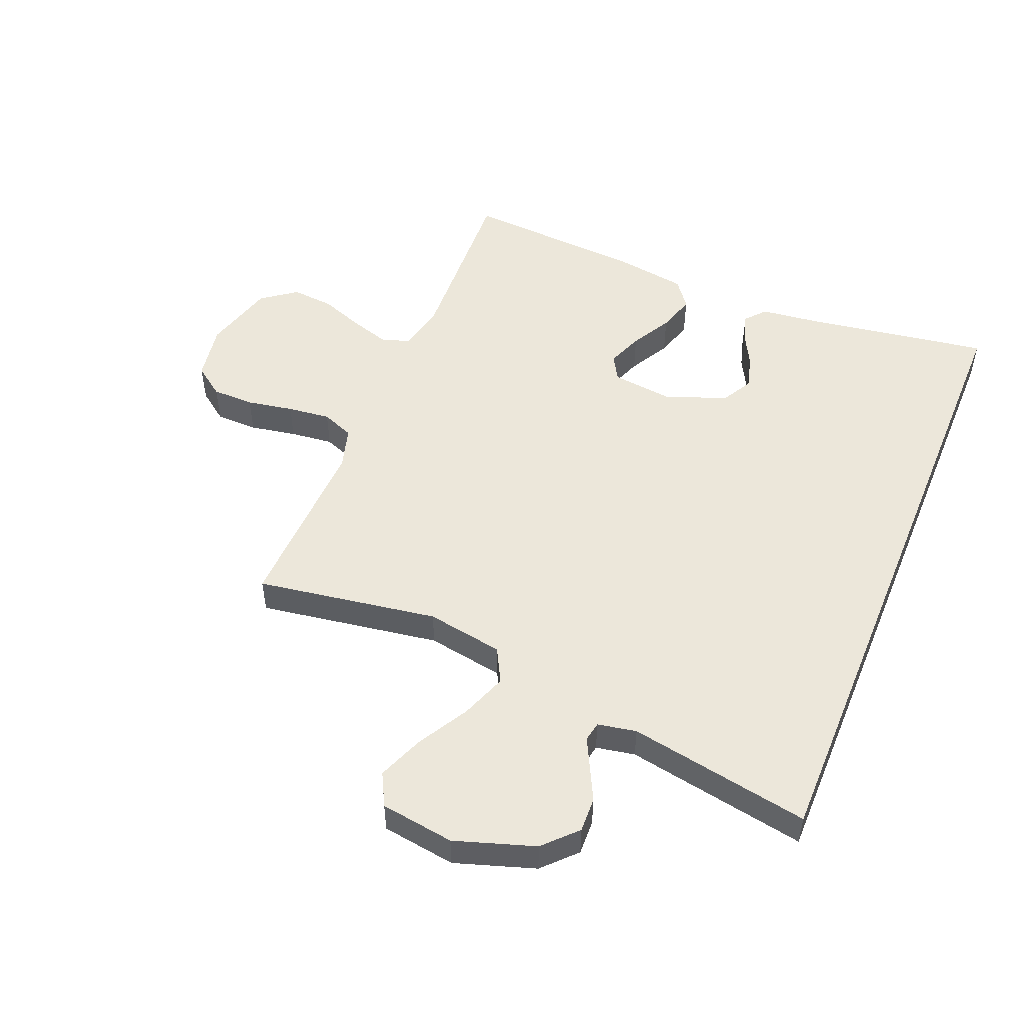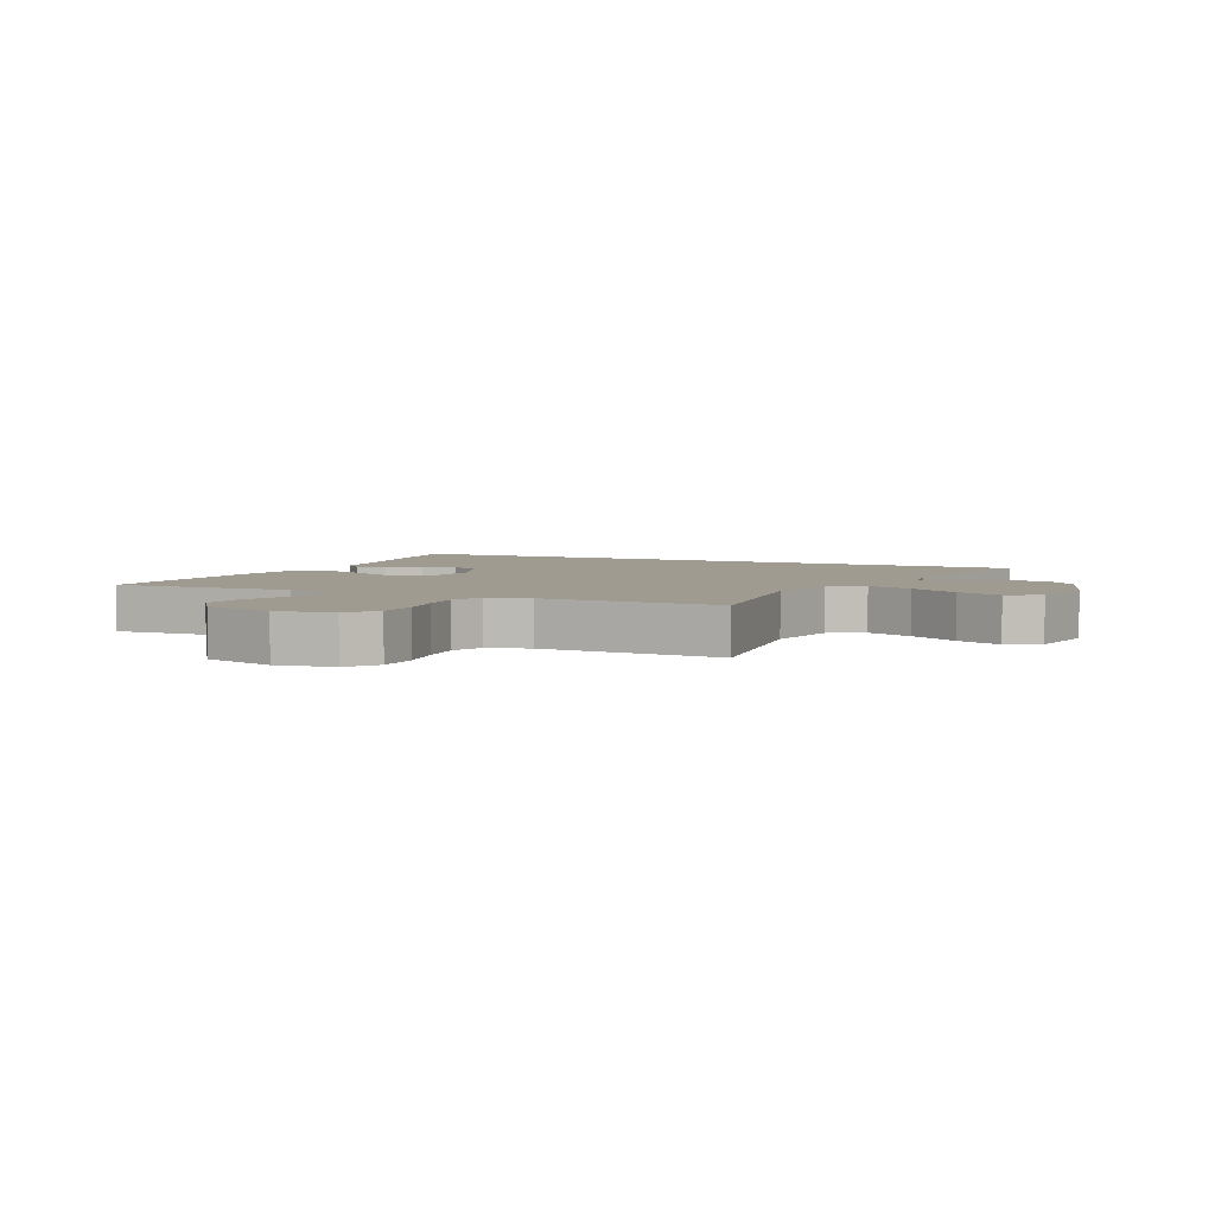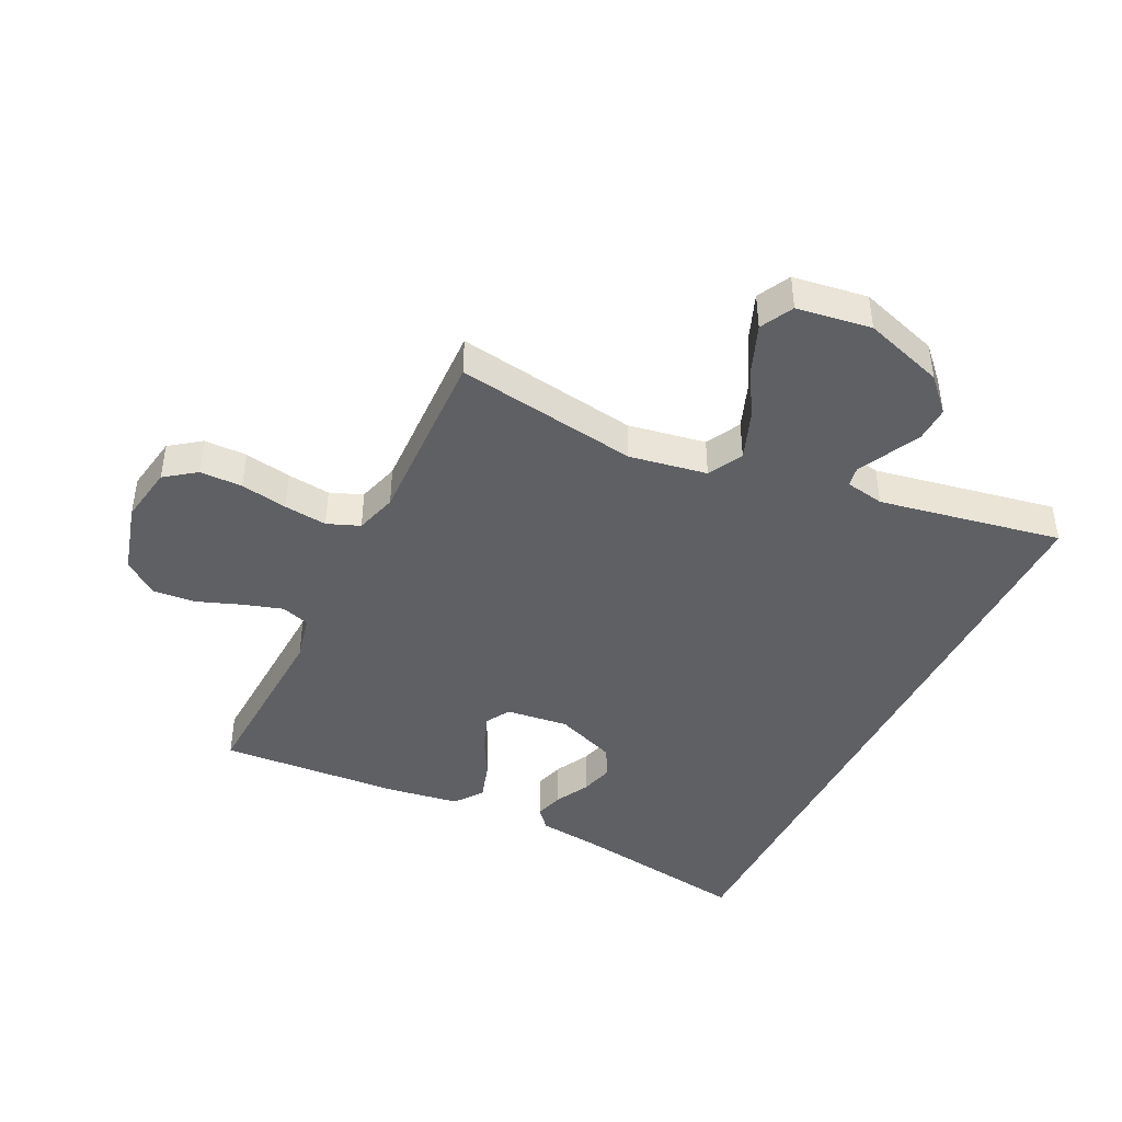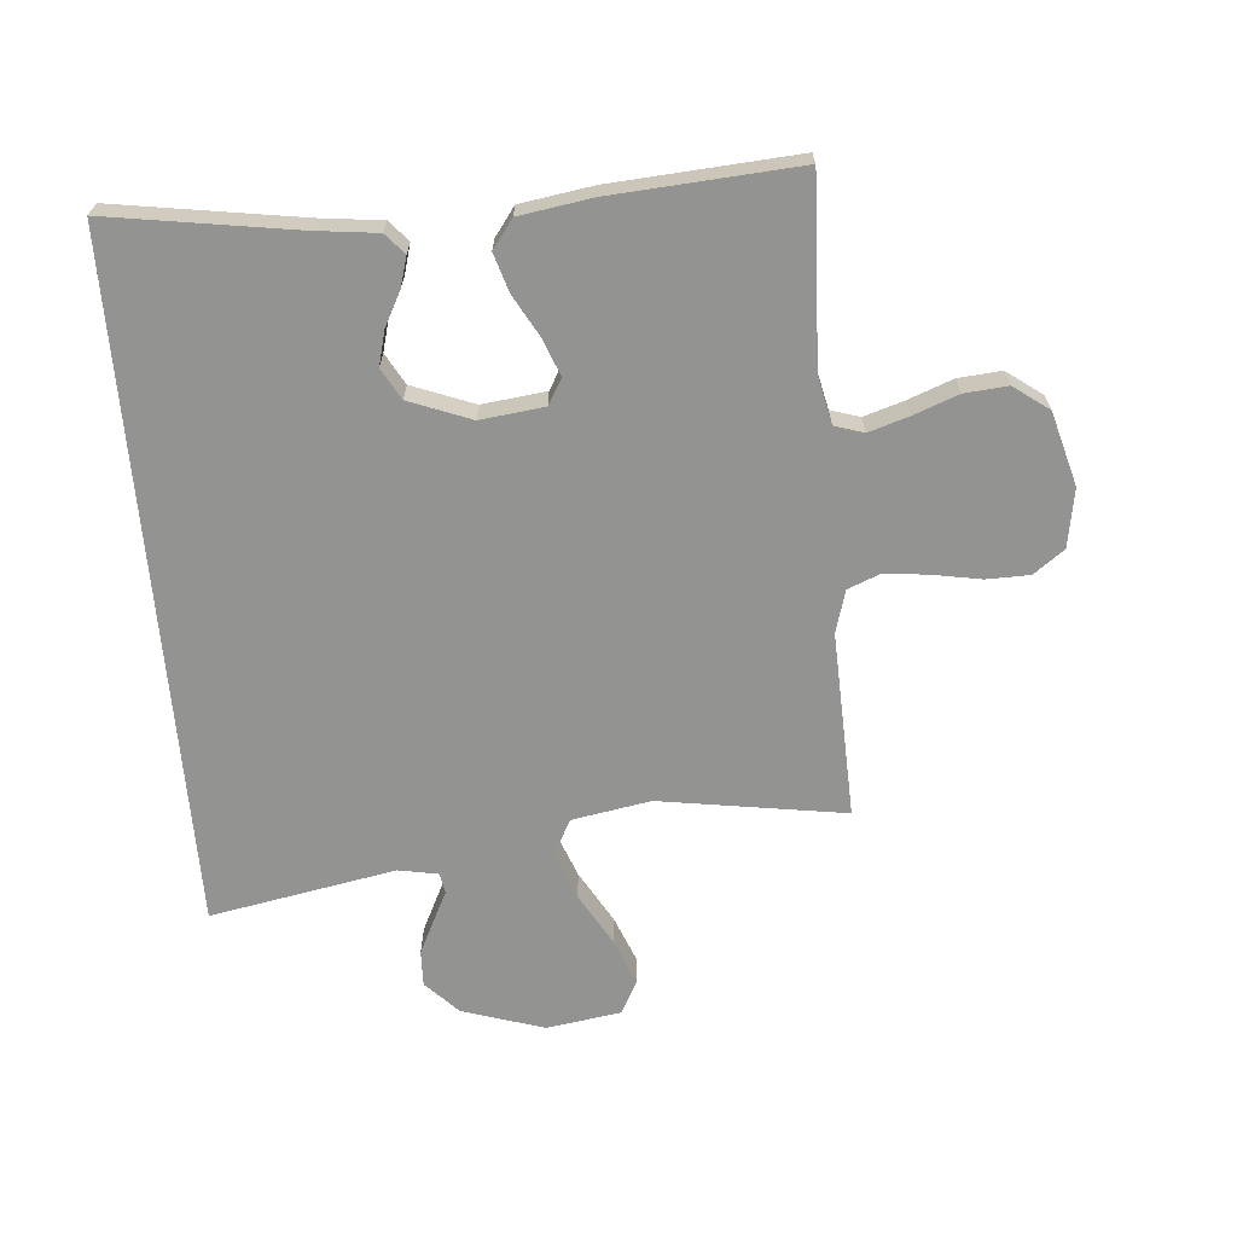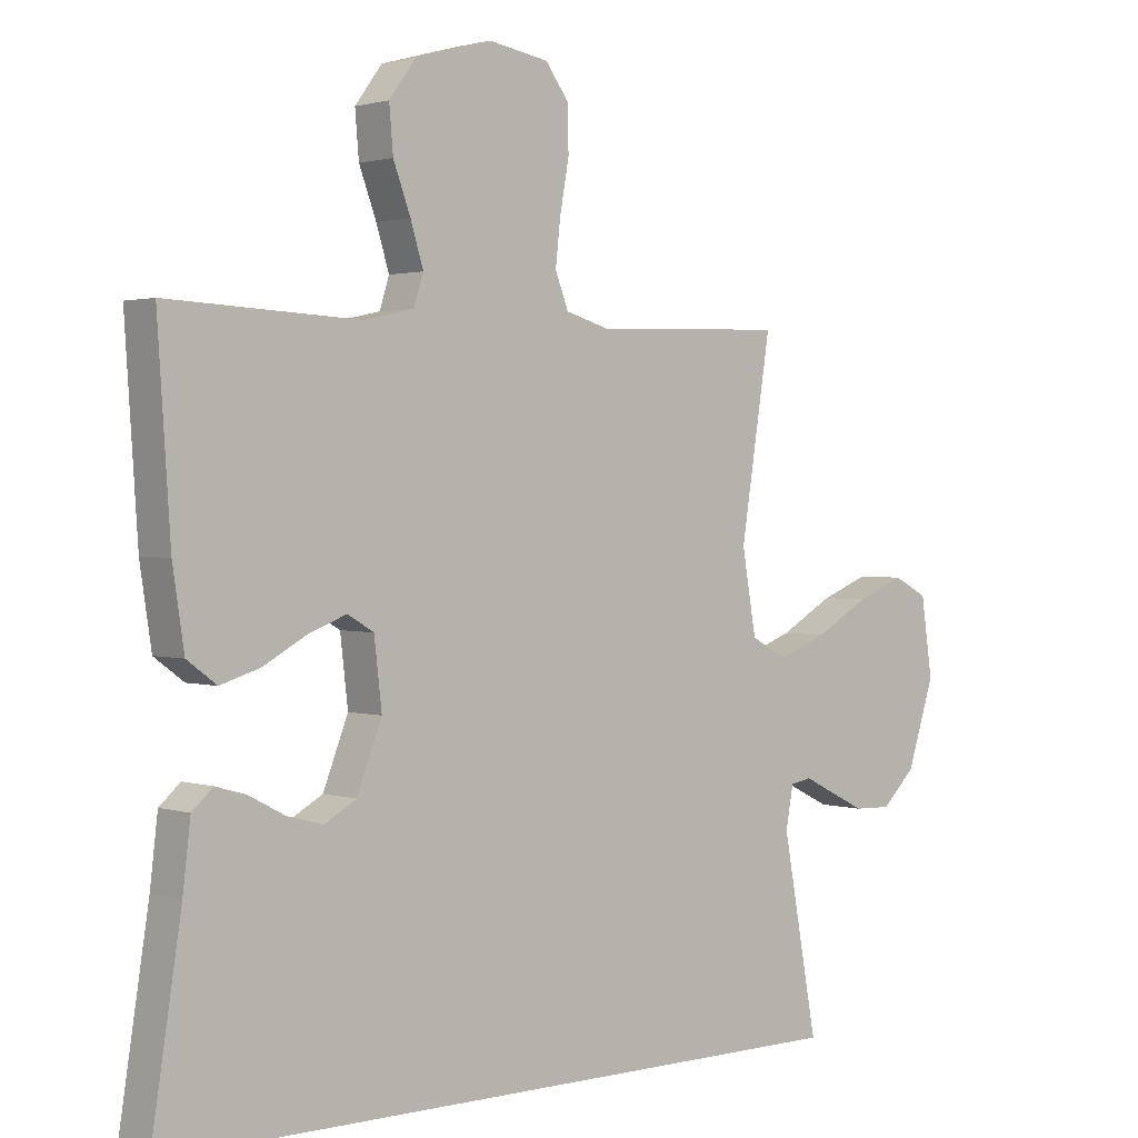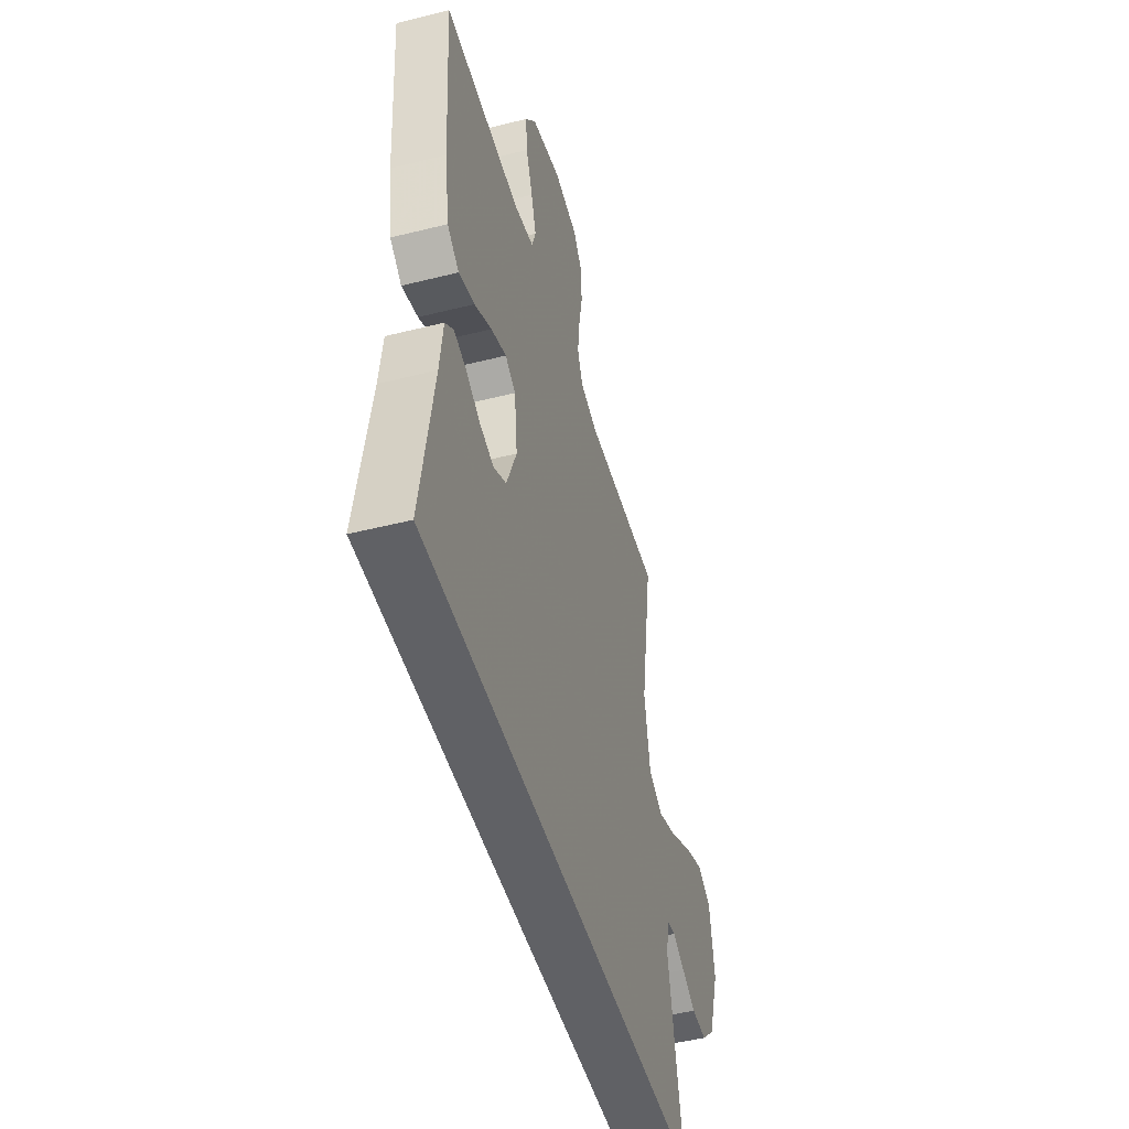
<metadata>
{"format":"obj","ext":"obj","renderer":"f3d","projection":"perspective","resolution":1024,"background":"white","views":[{"elev":50.8,"azim":112.3,"up":"+Y"},{"elev":4.2,"azim":25.3,"up":"+Y"},{"elev":-43.2,"azim":63.9,"up":"+Y"},{"elev":-66.6,"azim":-85.1,"up":"+Y"},{"elev":1.7,"azim":-41.2,"up":"+Z"},{"elev":-48.2,"azim":-74.3,"up":"+Z"}]}
</metadata>
<code>
v -0.5 0.07 0.5
v -0.2 0.07 0.486
v -0.123 0.07 0.503
v -0.108 0.07 0.55
v -0.128 0.07 0.615
v -0.155 0.07 0.687
v -0.161 0.07 0.757
v -0.119 0.07 0.814
v 0 0.07 0.847
v 0.094 0.07 0.831
v 0.131 0.07 0.781
v 0.132 0.07 0.711
v 0.118 0.07 0.634
v 0.11 0.07 0.563
v 0.131 0.07 0.51
v 0.2 0.07 0.49
v 0.5 0.07 0.5
v 0.453 0.07 0.2
v 0.475 0.07 0.073
v 0.532 0.07 0.043
v 0.609 0.07 0.072
v 0.693 0.07 0.12
v 0.769 0.07 0.15
v 0.823 0.07 0.122
v 0.841 0.07 0
v 0.798 0.07 -0.132
v 0.745 0.07 -0.183
v 0.687 0.07 -0.181
v 0.632 0.07 -0.154
v 0.584 0.07 -0.13
v 0.551 0.07 -0.136
v 0.539 0.07 -0.2
v 0.594 0.07 -0.5
v -0.514 0.07 -0.5
v -0.467 0.07 -0.2
v -0.455 0.07 -0.099
v -0.422 0.07 -0.07
v -0.374 0.07 -0.084
v -0.319 0.07 -0.113
v -0.263 0.07 -0.128
v -0.213 0.07 -0.1
v -0.174 0.07 0
v -0.186 0.07 0.103
v -0.227 0.07 0.127
v -0.287 0.07 0.104
v -0.354 0.07 0.067
v -0.416 0.07 0.048
v -0.462 0.07 0.082
v -0.48 0.07 0.2
v -0.5 0 0.5
v -0.2 0 0.486
v -0.123 0 0.503
v -0.108 0 0.55
v -0.128 0 0.615
v -0.155 0 0.687
v -0.161 0 0.757
v -0.119 0 0.814
v 0 0 0.847
v 0.094 0 0.831
v 0.131 0 0.781
v 0.132 0 0.711
v 0.118 0 0.634
v 0.11 0 0.563
v 0.131 0 0.51
v 0.2 0 0.49
v 0.5 0 0.5
v 0.453 0 0.2
v 0.475 0 0.073
v 0.532 0 0.043
v 0.609 0 0.072
v 0.693 0 0.12
v 0.769 0 0.15
v 0.823 0 0.122
v 0.841 0 0
v 0.798 0 -0.132
v 0.745 0 -0.183
v 0.687 0 -0.181
v 0.632 0 -0.154
v 0.584 0 -0.13
v 0.551 0 -0.136
v 0.539 0 -0.2
v 0.594 0 -0.5
v -0.514 0 -0.5
v -0.467 0 -0.2
v -0.455 0 -0.099
v -0.422 0 -0.07
v -0.374 0 -0.084
v -0.319 0 -0.113
v -0.263 0 -0.128
v -0.213 0 -0.1
v -0.174 0 0
v -0.186 0 0.103
v -0.227 0 0.127
v -0.287 0 0.104
v -0.354 0 0.067
v -0.416 0 0.048
v -0.462 0 0.082
v -0.48 0 0.2
f 48 49 1 2
f 45 46 47 48
f 44 45 48 2
f 43 44 2 3
f 42 43 3 4
f 36 37 38 39
f 35 36 39 40
f 32 33 34 35
f 31 32 35 40
f 30 31 40 41
f 28 29 30
f 27 28 30
f 26 27 30
f 21 22 23 24
f 20 21 24 25
f 16 17 18
f 15 16 18 19
f 10 11 12 13
f 10 13 14
f 9 10 14
f 8 9 14
f 5 6 7 8
f 4 5 8 14
f 42 4 14 15
f 20 25 26 30
f 19 20 30 41
f 15 19 41 42
f 51 50 98 97
f 97 96 95 94
f 51 97 94 93
f 52 51 93 92
f 53 52 92 91
f 88 87 86 85
f 89 88 85 84
f 84 83 82 81
f 89 84 81 80
f 90 89 80 79
f 79 78 77
f 79 77 76
f 79 76 75
f 73 72 71 70
f 74 73 70 69
f 67 66 65
f 68 67 65 64
f 62 61 60 59
f 63 62 59
f 63 59 58
f 63 58 57
f 57 56 55 54
f 63 57 54 53
f 64 63 53 91
f 79 75 74 69
f 90 79 69 68
f 91 90 68 64
f 1 50 51 2
f 2 51 52 3
f 3 52 53 4
f 4 53 54 5
f 5 54 55 6
f 6 55 56 7
f 7 56 57 8
f 8 57 58 9
f 9 58 59 10
f 10 59 60 11
f 11 60 61 12
f 12 61 62 13
f 13 62 63 14
f 14 63 64 15
f 15 64 65 16
f 16 65 66 17
f 17 66 67 18
f 18 67 68 19
f 19 68 69 20
f 20 69 70 21
f 21 70 71 22
f 22 71 72 23
f 23 72 73 24
f 24 73 74 25
f 25 74 75 26
f 26 75 76 27
f 27 76 77 28
f 28 77 78 29
f 29 78 79 30
f 30 79 80 31
f 31 80 81 32
f 32 81 82 33
f 33 82 83 34
f 34 83 84 35
f 35 84 85 36
f 36 85 86 37
f 37 86 87 38
f 38 87 88 39
f 39 88 89 40
f 40 89 90 41
f 41 90 91 42
f 42 91 92 43
f 43 92 93 44
f 44 93 94 45
f 45 94 95 46
f 46 95 96 47
f 47 96 97 48
f 48 97 98 49
f 49 98 50 1

</code>
